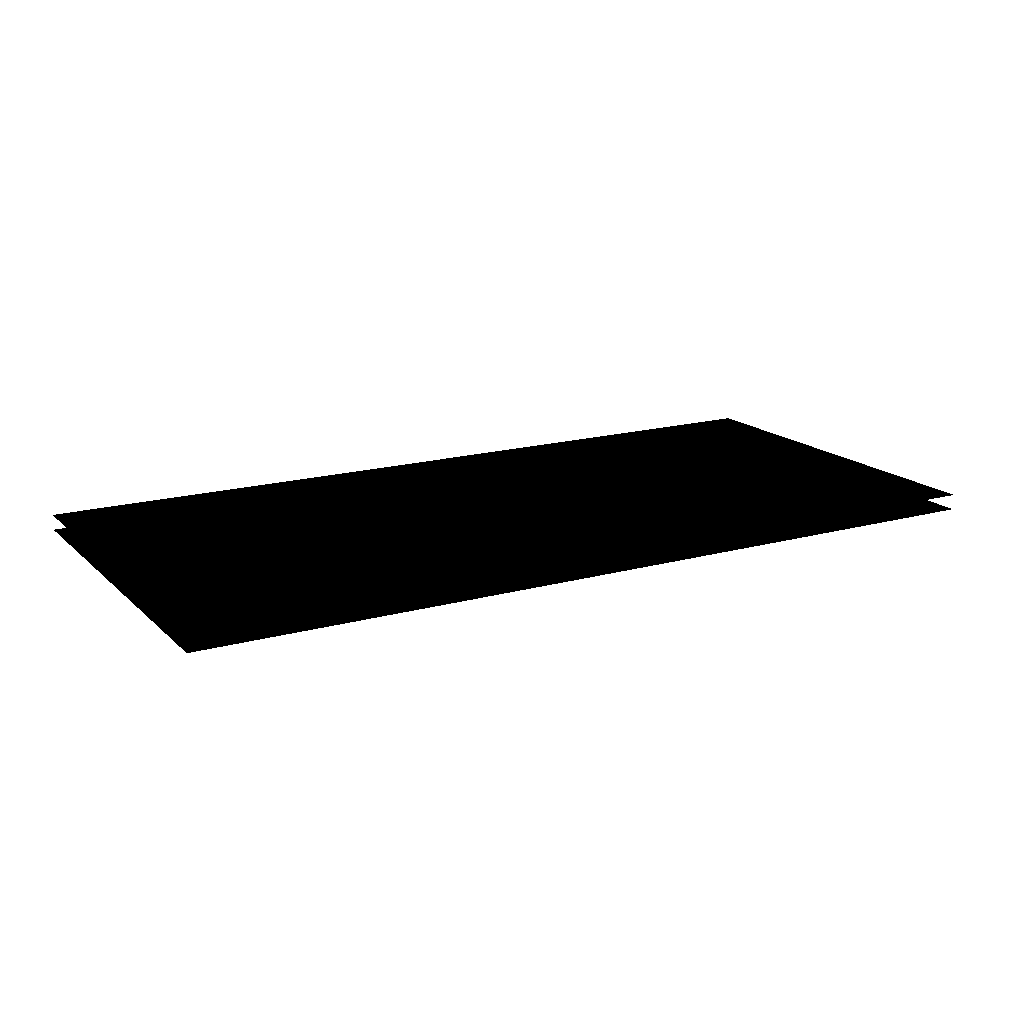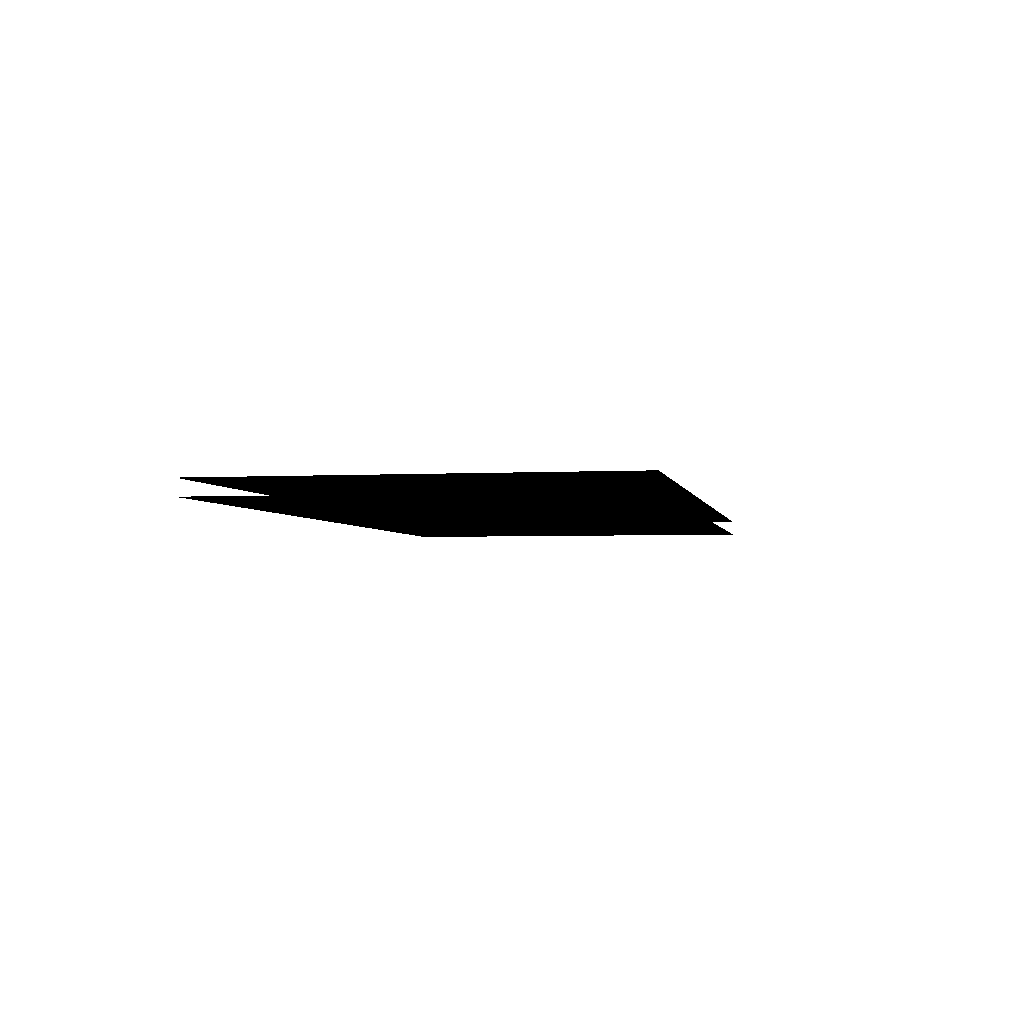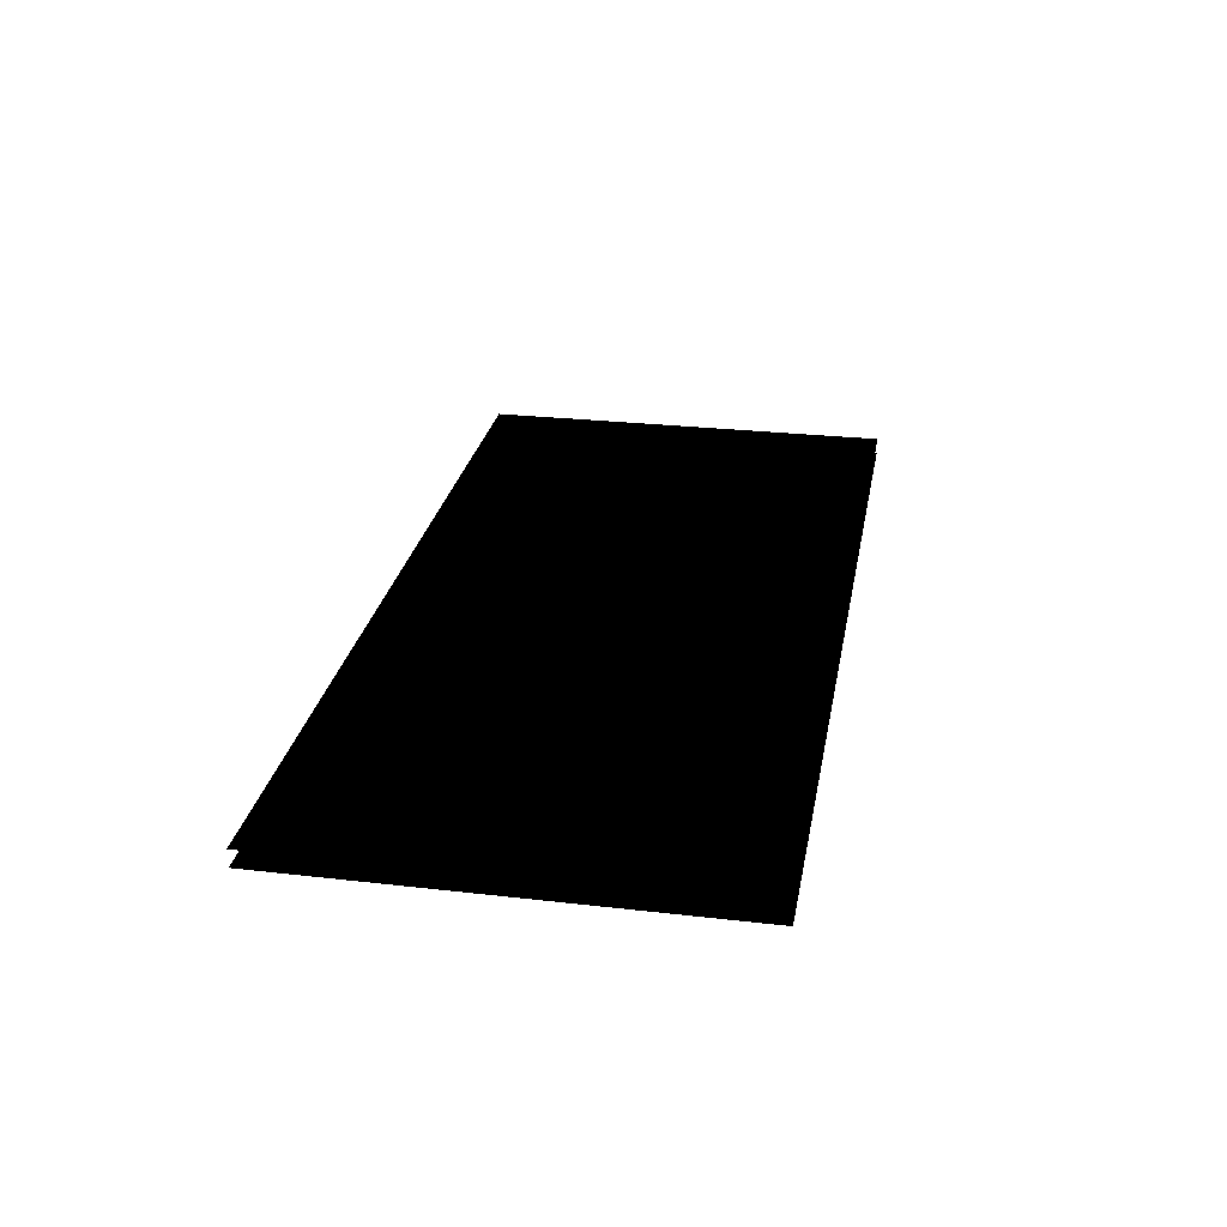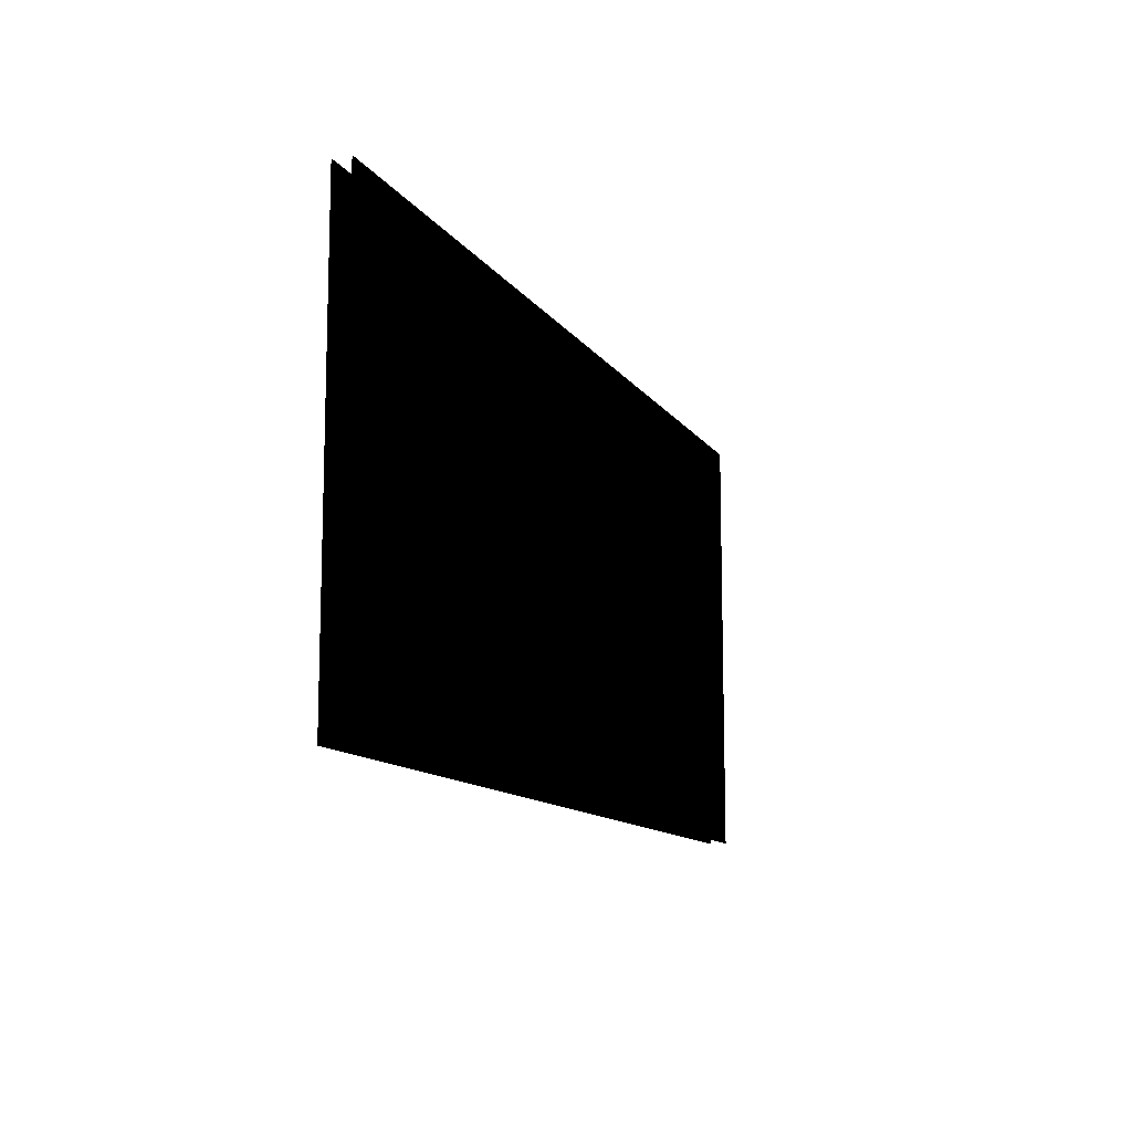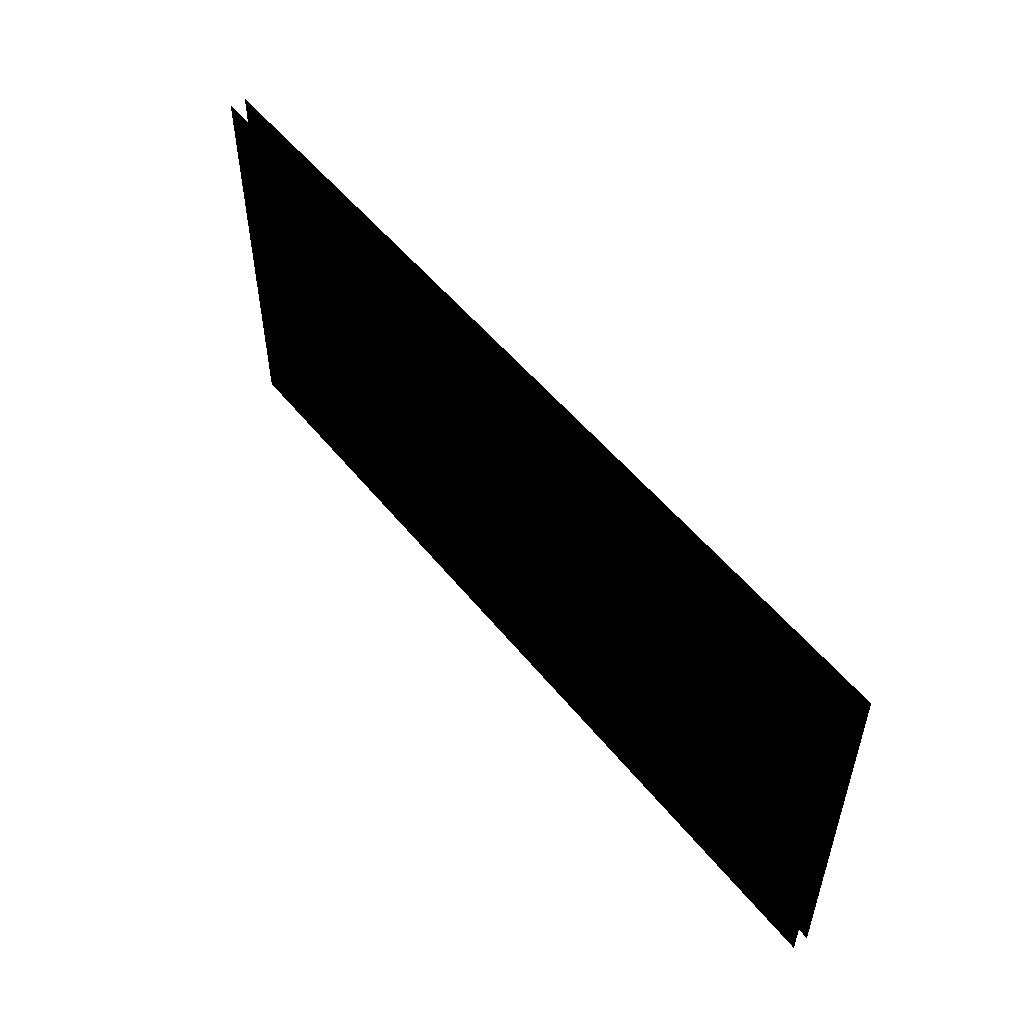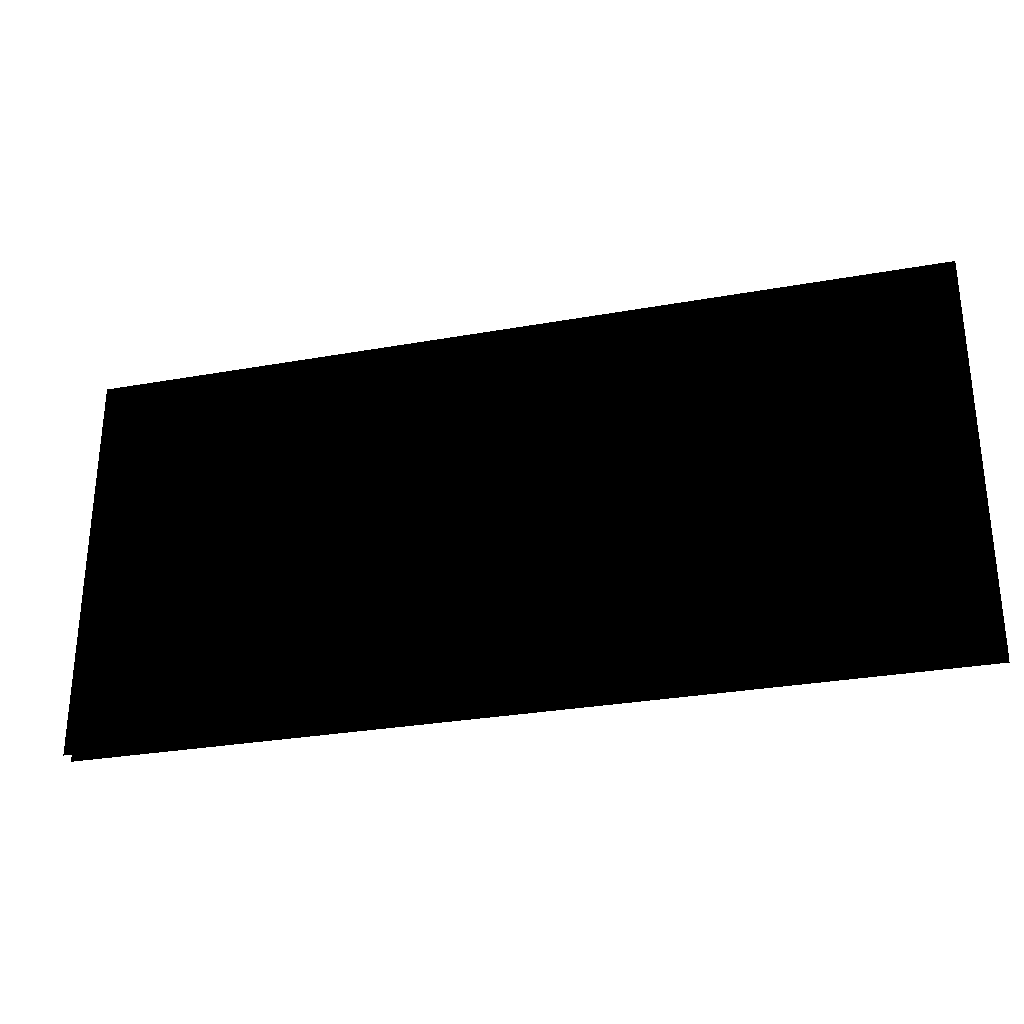
<metadata>
{"format":"obj","ext":"obj","renderer":"f3d","projection":"perspective","resolution":1024,"background":"white","views":[{"elev":16.6,"azim":150.3,"up":"+Z"},{"elev":-3.1,"azim":-78.9,"up":"+Z"},{"elev":26.8,"azim":100.2,"up":"+Z"},{"elev":-11.8,"azim":-69.1,"up":"+Y"},{"elev":52.6,"azim":-127.7,"up":"+Y"},{"elev":-29.2,"azim":14.9,"up":"+Y"}]}
</metadata>
<code>
g SM_Prop_Window_Shutter_01
v -1.391 0.654 0.02583
v -1.391 1.307 0.02583
v 1.391 1.307 0.02583
v 1.391 0.654 0.02583
v -1.391 1.307 -0.02583
v -1.391 0.654 -0.02583
v 1.391 0.654 -0.02583
v 1.391 1.307 -0.02583
v -1.391 -0.00136 0.02583
v -1.391 0.654 0.02583
v 1.391 0.654 0.02583
v 1.391 -0.00136 0.02583
v -1.391 0.654 -0.02583
v -1.391 -0.00136 -0.02583
v 1.391 -0.00136 -0.02583
v 1.391 0.654 -0.02583
g SM_Prop_Window_Shutter_01_0
f 3 2 1
f 4 3 1
f 7 6 5
f 8 7 5
f 11 10 9
f 12 11 9
f 15 14 13
f 16 15 13

</code>
